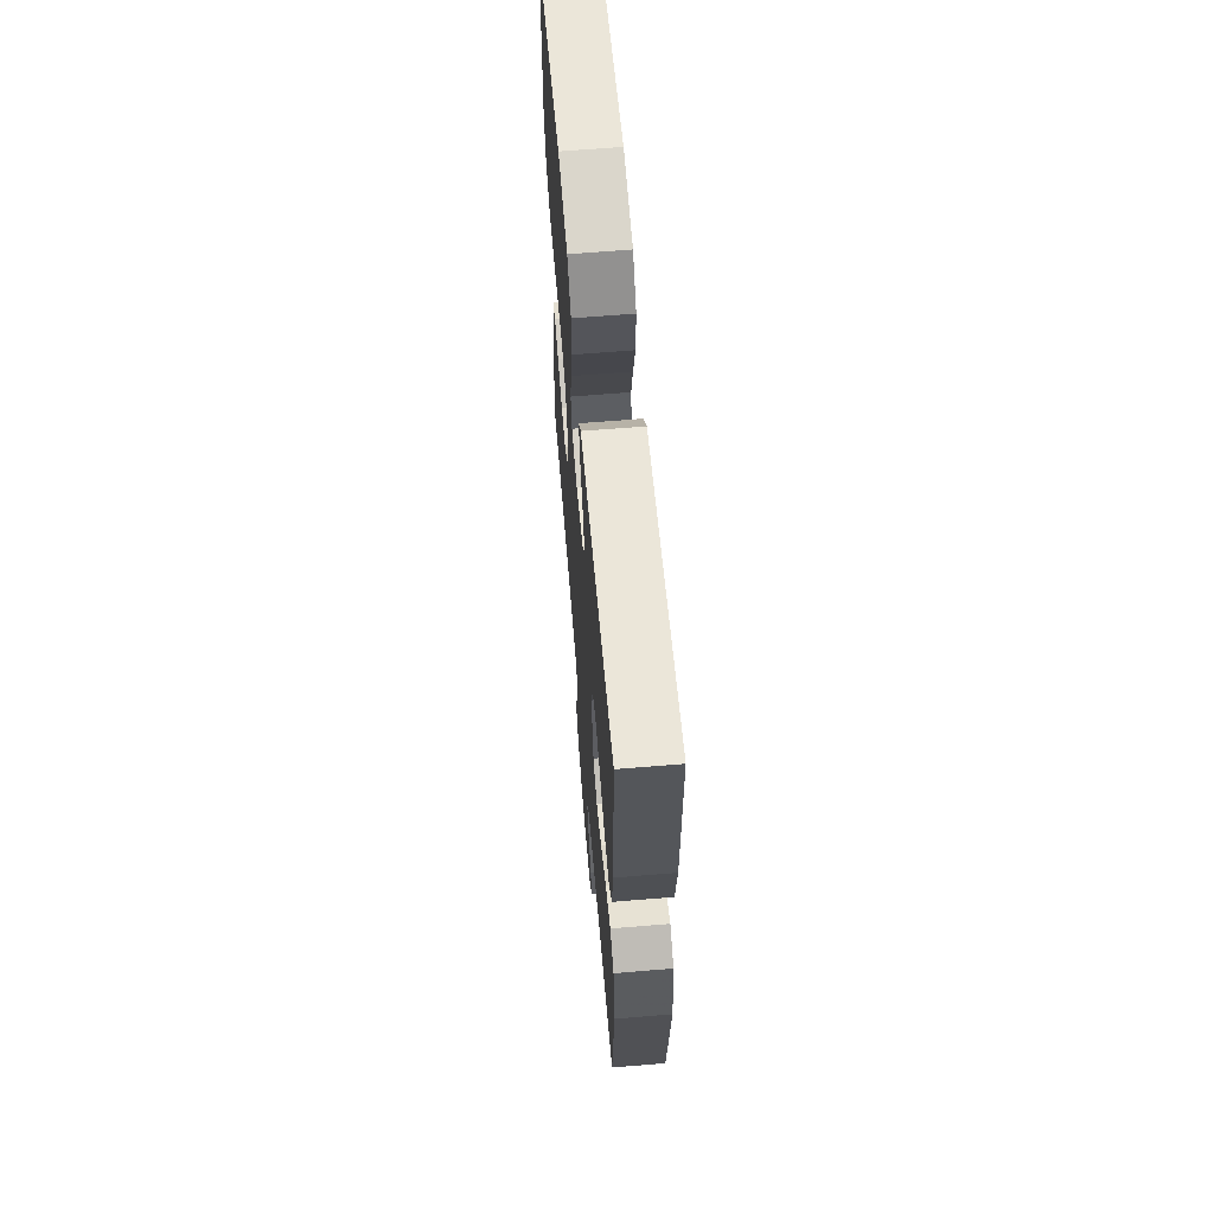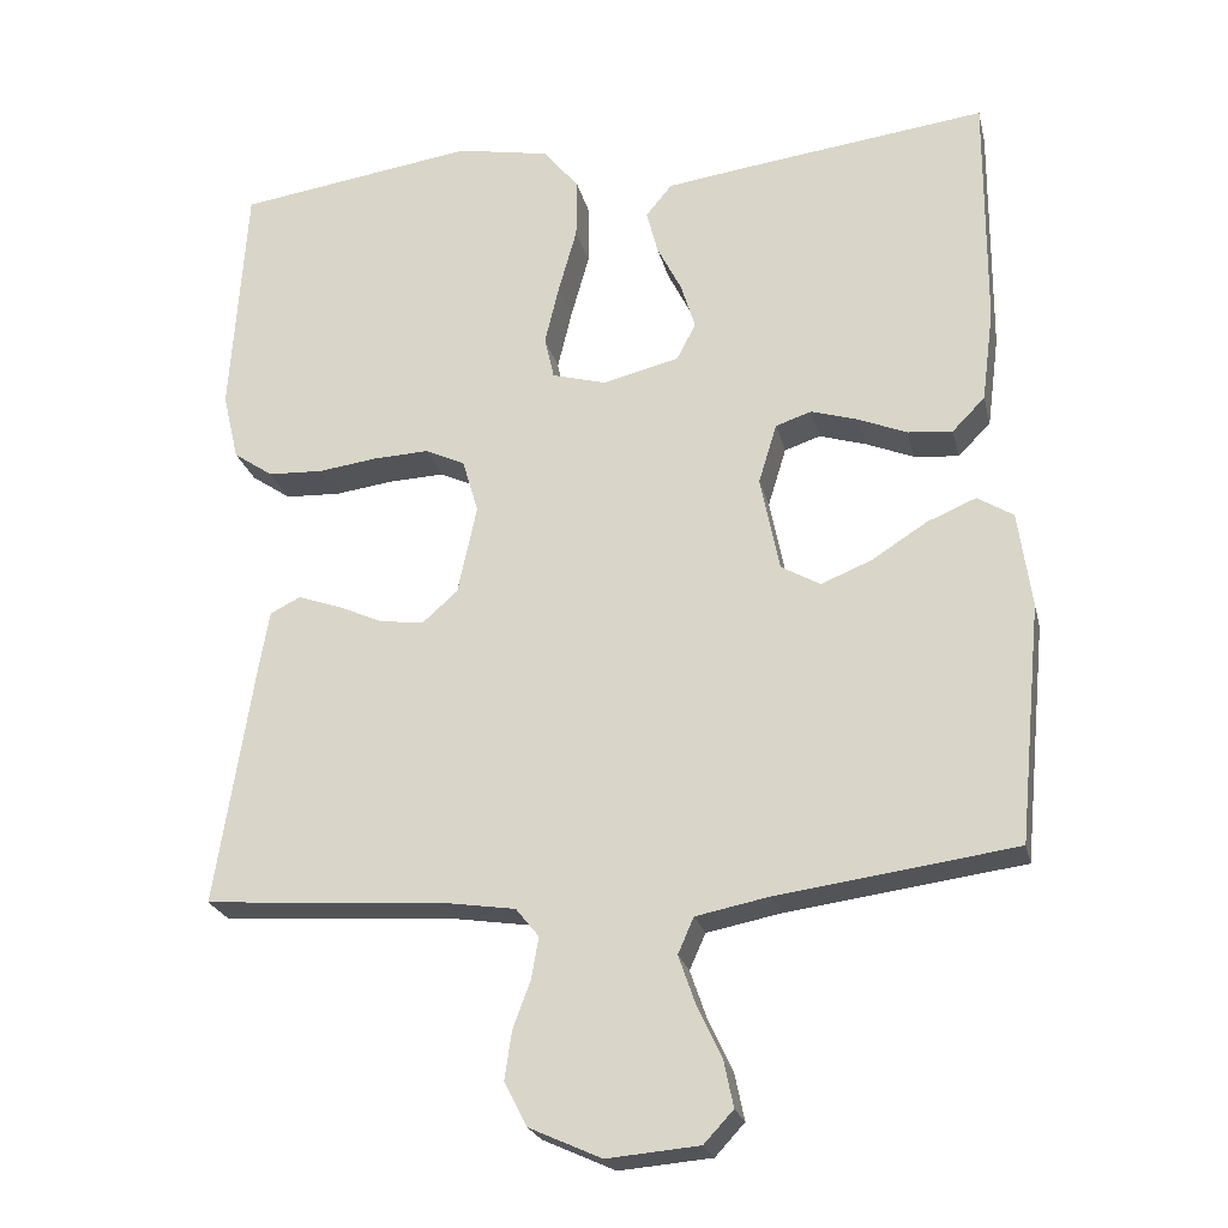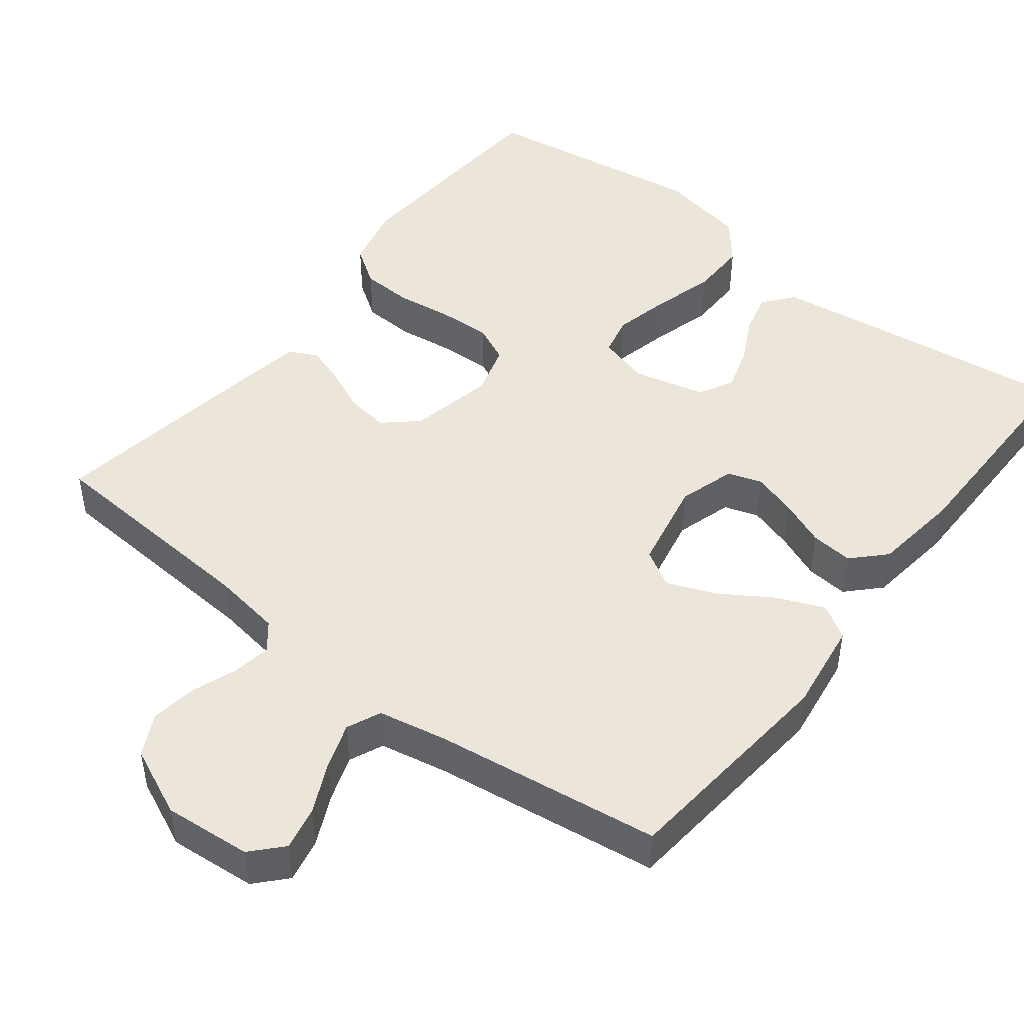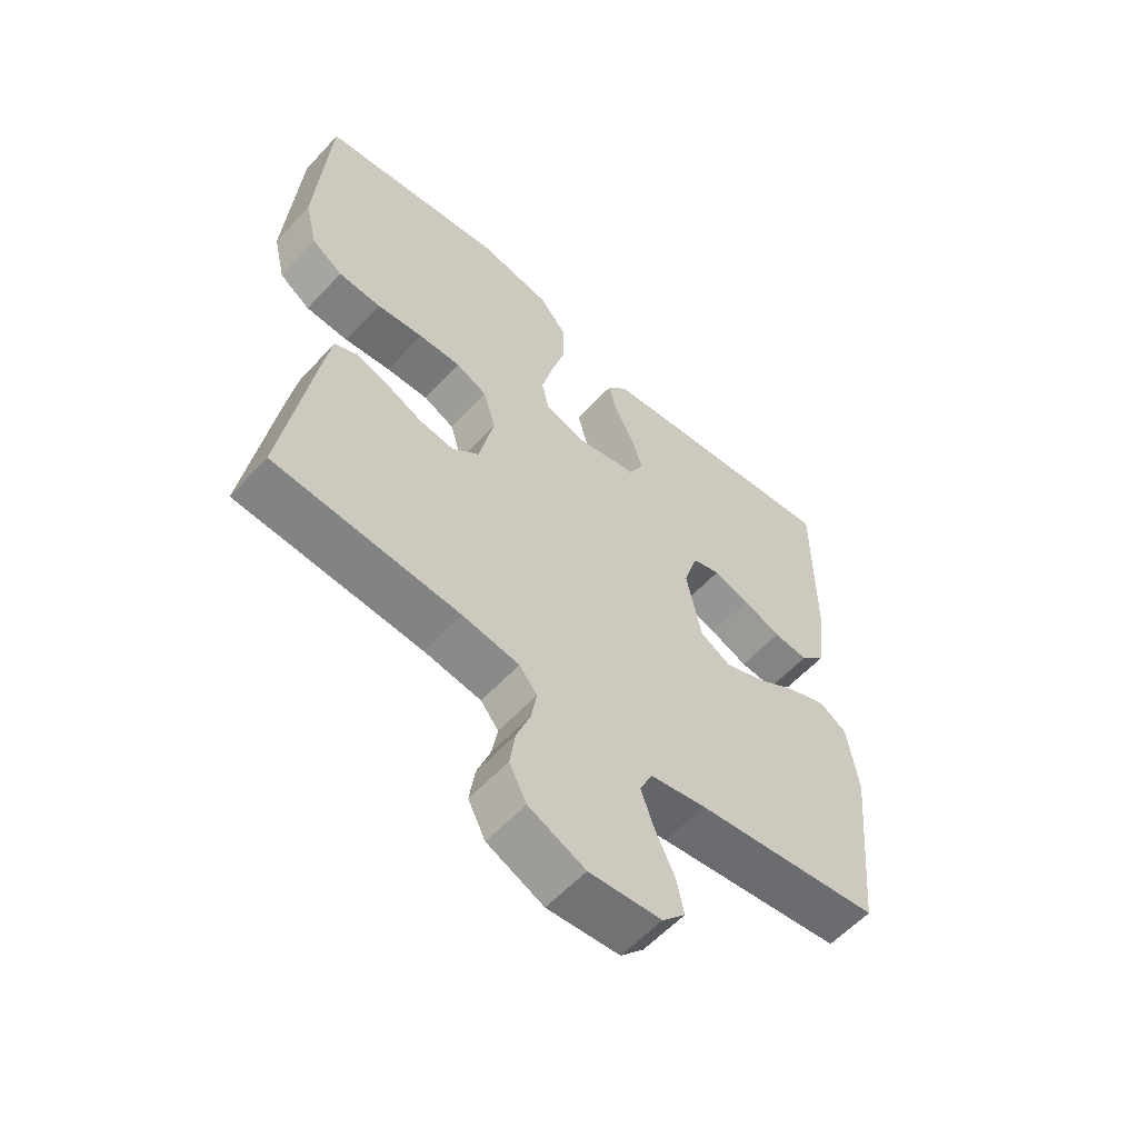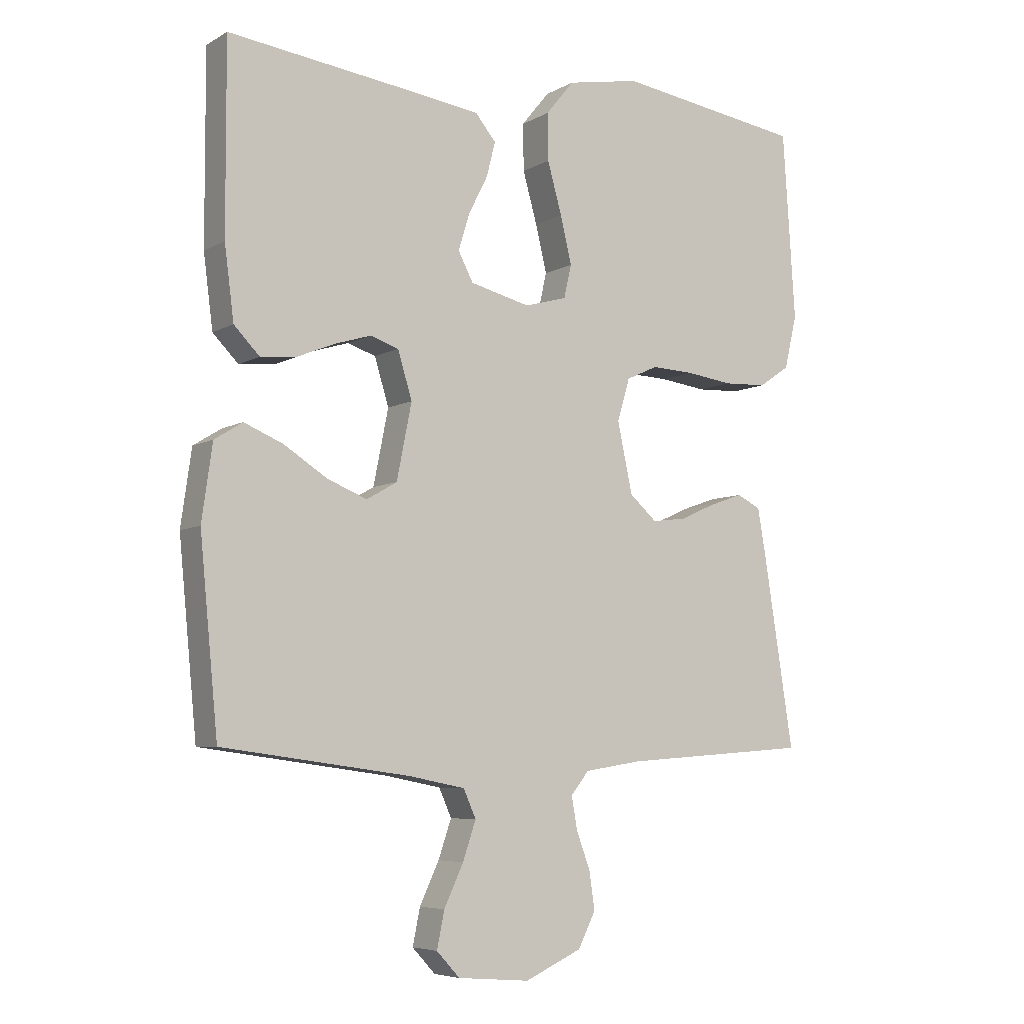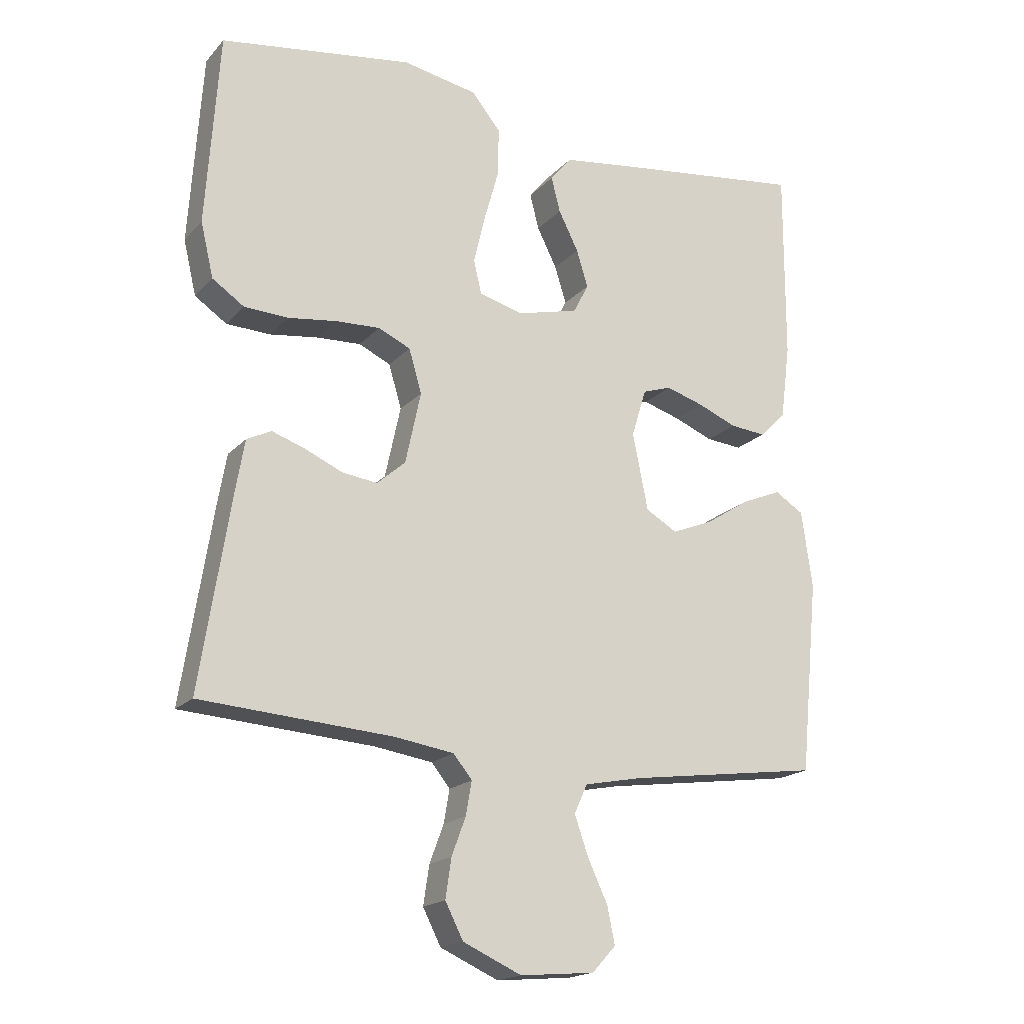
<metadata>
{"format":"obj","ext":"obj","renderer":"f3d","projection":"perspective","resolution":1024,"background":"white","views":[{"elev":63.6,"azim":-94.8,"up":"+Z"},{"elev":-23.2,"azim":-167.1,"up":"+Z"},{"elev":47.1,"azim":-142.1,"up":"+Y"},{"elev":-58.6,"azim":137.6,"up":"+Z"},{"elev":-6.2,"azim":-32.2,"up":"+Z"},{"elev":-18.3,"azim":151.8,"up":"+Z"}]}
</metadata>
<code>
v 0.5 0.07 -0.5
v 0.2 0.07 -0.521
v 0.108 0.07 -0.535
v 0.079 0.07 -0.571
v 0.088 0.07 -0.623
v 0.11 0.07 -0.682
v 0.119 0.07 -0.743
v 0.091 0.07 -0.798
v 0 0.07 -0.839
v -0.116 0.07 -0.829
v -0.153 0.07 -0.789
v -0.141 0.07 -0.731
v -0.11 0.07 -0.665
v -0.089 0.07 -0.604
v -0.109 0.07 -0.559
v -0.2 0.07 -0.541
v -0.5 0.07 -0.5
v -0.529 0.07 -0.2
v -0.512 0.07 -0.08
v -0.467 0.07 -0.052
v -0.405 0.07 -0.078
v -0.336 0.07 -0.122
v -0.272 0.07 -0.148
v -0.223 0.07 -0.12
v -0.199 0.07 0
v -0.222 0.07 0.075
v -0.267 0.07 0.09
v -0.326 0.07 0.072
v -0.387 0.07 0.047
v -0.443 0.07 0.042
v -0.484 0.07 0.084
v -0.499 0.07 0.2
v -0.5 0.07 0.5
v -0.2 0.07 0.462
v -0.09 0.07 0.447
v -0.057 0.07 0.407
v -0.071 0.07 0.352
v -0.102 0.07 0.291
v -0.12 0.07 0.233
v -0.096 0.07 0.187
v 0 0.07 0.163
v 0.068 0.07 0.182
v 0.08 0.07 0.235
v 0.062 0.07 0.31
v 0.039 0.07 0.392
v 0.038 0.07 0.467
v 0.083 0.07 0.522
v 0.2 0.07 0.544
v 0.5 0.07 0.5
v 0.52 0.07 0.2
v 0.5 0.07 0.115
v 0.45 0.07 0.081
v 0.381 0.07 0.078
v 0.306 0.07 0.088
v 0.237 0.07 0.091
v 0.187 0.07 0.068
v 0.167 0.07 0
v 0.191 0.07 -0.112
v 0.235 0.07 -0.151
v 0.29 0.07 -0.144
v 0.349 0.07 -0.118
v 0.401 0.07 -0.1
v 0.439 0.07 -0.119
v 0.453 0.07 -0.2
v 0.5 0 -0.5
v 0.2 0 -0.521
v 0.108 0 -0.535
v 0.079 0 -0.571
v 0.088 0 -0.623
v 0.11 0 -0.682
v 0.119 0 -0.743
v 0.091 0 -0.798
v 0 0 -0.839
v -0.116 0 -0.829
v -0.153 0 -0.789
v -0.141 0 -0.731
v -0.11 0 -0.665
v -0.089 0 -0.604
v -0.109 0 -0.559
v -0.2 0 -0.541
v -0.5 0 -0.5
v -0.529 0 -0.2
v -0.512 0 -0.08
v -0.467 0 -0.052
v -0.405 0 -0.078
v -0.336 0 -0.122
v -0.272 0 -0.148
v -0.223 0 -0.12
v -0.199 0 0
v -0.222 0 0.075
v -0.267 0 0.09
v -0.326 0 0.072
v -0.387 0 0.047
v -0.443 0 0.042
v -0.484 0 0.084
v -0.499 0 0.2
v -0.5 0 0.5
v -0.2 0 0.462
v -0.09 0 0.447
v -0.057 0 0.407
v -0.071 0 0.352
v -0.102 0 0.291
v -0.12 0 0.233
v -0.096 0 0.187
v 0 0 0.163
v 0.068 0 0.182
v 0.08 0 0.235
v 0.062 0 0.31
v 0.039 0 0.392
v 0.038 0 0.467
v 0.083 0 0.522
v 0.2 0 0.544
v 0.5 0 0.5
v 0.52 0 0.2
v 0.5 0 0.115
v 0.45 0 0.081
v 0.381 0 0.078
v 0.306 0 0.088
v 0.237 0 0.091
v 0.187 0 0.068
v 0.167 0 0
v 0.191 0 -0.112
v 0.235 0 -0.151
v 0.29 0 -0.144
v 0.349 0 -0.118
v 0.401 0 -0.1
v 0.439 0 -0.119
v 0.453 0 -0.2
f 64 1 2
f 63 64 2
f 62 63 2
f 61 62 2
f 60 61 2
f 59 60 2 3
f 58 59 3 4
f 57 58 4
f 52 53 54
f 51 52 54
f 50 51 54
f 49 50 54
f 48 49 54
f 47 48 54
f 46 47 54
f 45 46 54
f 44 45 54
f 43 44 54 55
f 42 43 55 56
f 36 37 38
f 35 36 38
f 34 35 38
f 33 34 38
f 32 33 38
f 31 32 38
f 30 31 38
f 29 30 38
f 28 29 38
f 27 28 38 39
f 26 27 39 40
f 20 21 22
f 19 20 22
f 18 19 22
f 17 18 22
f 16 17 22
f 15 16 22 23
f 14 15 23 24
f 11 12 13
f 10 11 13
f 9 10 13
f 8 9 13
f 7 8 13
f 6 7 13
f 5 6 13
f 4 5 13 14
f 14 24 25
f 4 14 25
f 57 4 25
f 57 25 26
f 56 57 26
f 42 56 26
f 41 42 26
f 26 40 41
f 66 65 128
f 66 128 127
f 66 127 126
f 66 126 125
f 66 125 124
f 67 66 124 123
f 68 67 123 122
f 68 122 121
f 118 117 116
f 118 116 115
f 118 115 114
f 118 114 113
f 118 113 112
f 118 112 111
f 118 111 110
f 118 110 109
f 118 109 108
f 119 118 108 107
f 120 119 107 106
f 102 101 100
f 102 100 99
f 102 99 98
f 102 98 97
f 102 97 96
f 102 96 95
f 102 95 94
f 102 94 93
f 102 93 92
f 103 102 92 91
f 104 103 91 90
f 86 85 84
f 86 84 83
f 86 83 82
f 86 82 81
f 86 81 80
f 87 86 80 79
f 88 87 79 78
f 77 76 75
f 77 75 74
f 77 74 73
f 77 73 72
f 77 72 71
f 77 71 70
f 77 70 69
f 78 77 69 68
f 89 88 78
f 89 78 68
f 89 68 121
f 90 89 121
f 90 121 120
f 90 120 106
f 90 106 105
f 105 104 90
f 1 65 66 2
f 2 66 67 3
f 3 67 68 4
f 4 68 69 5
f 5 69 70 6
f 6 70 71 7
f 7 71 72 8
f 8 72 73 9
f 9 73 74 10
f 10 74 75 11
f 11 75 76 12
f 12 76 77 13
f 13 77 78 14
f 14 78 79 15
f 15 79 80 16
f 16 80 81 17
f 17 81 82 18
f 18 82 83 19
f 19 83 84 20
f 20 84 85 21
f 21 85 86 22
f 22 86 87 23
f 23 87 88 24
f 24 88 89 25
f 25 89 90 26
f 26 90 91 27
f 27 91 92 28
f 28 92 93 29
f 29 93 94 30
f 30 94 95 31
f 31 95 96 32
f 32 96 97 33
f 33 97 98 34
f 34 98 99 35
f 35 99 100 36
f 36 100 101 37
f 37 101 102 38
f 38 102 103 39
f 39 103 104 40
f 40 104 105 41
f 41 105 106 42
f 42 106 107 43
f 43 107 108 44
f 44 108 109 45
f 45 109 110 46
f 46 110 111 47
f 47 111 112 48
f 48 112 113 49
f 49 113 114 50
f 50 114 115 51
f 51 115 116 52
f 52 116 117 53
f 53 117 118 54
f 54 118 119 55
f 55 119 120 56
f 56 120 121 57
f 57 121 122 58
f 58 122 123 59
f 59 123 124 60
f 60 124 125 61
f 61 125 126 62
f 62 126 127 63
f 63 127 128 64
f 64 128 65 1

</code>
